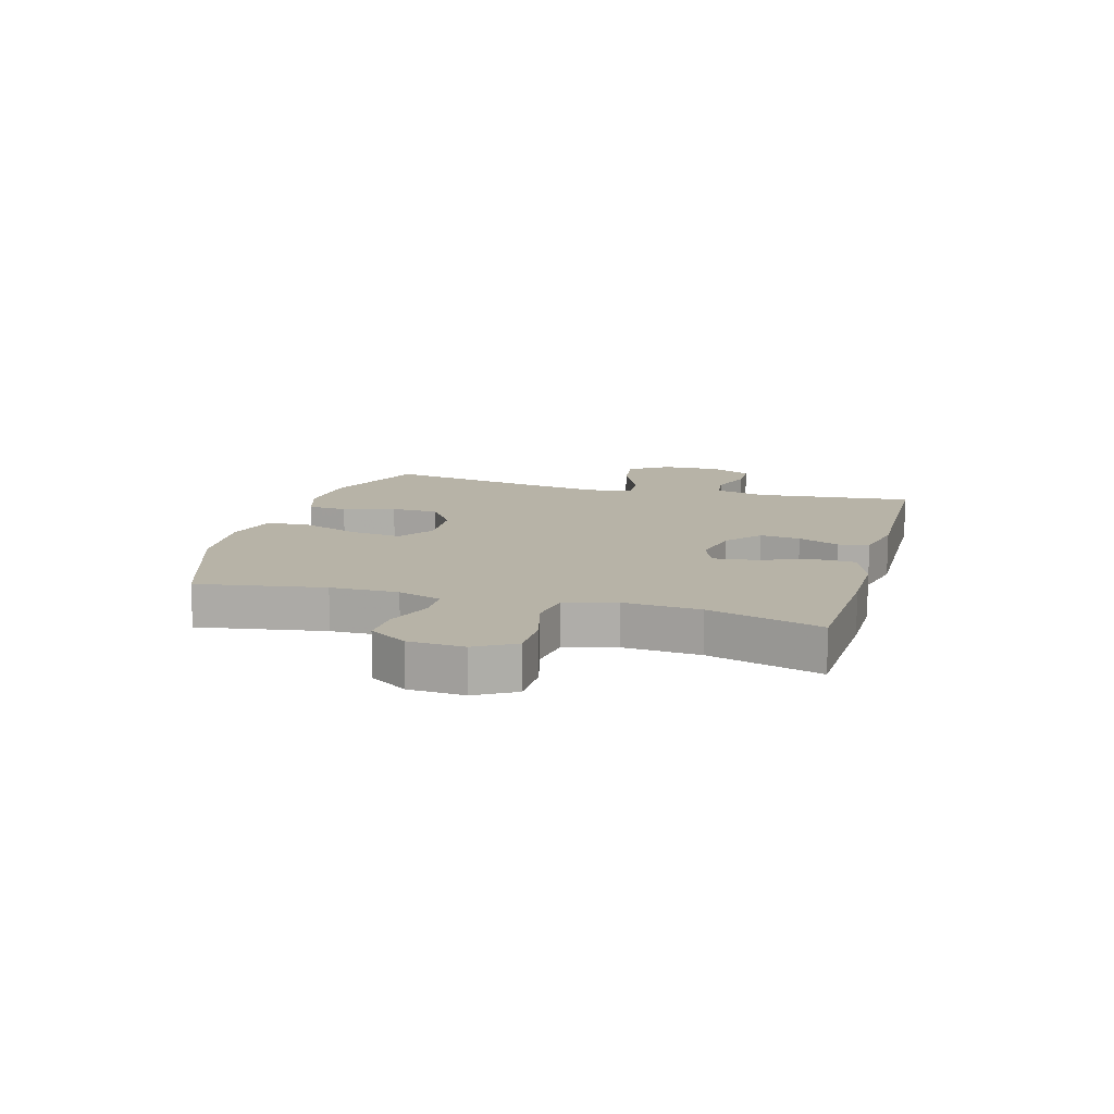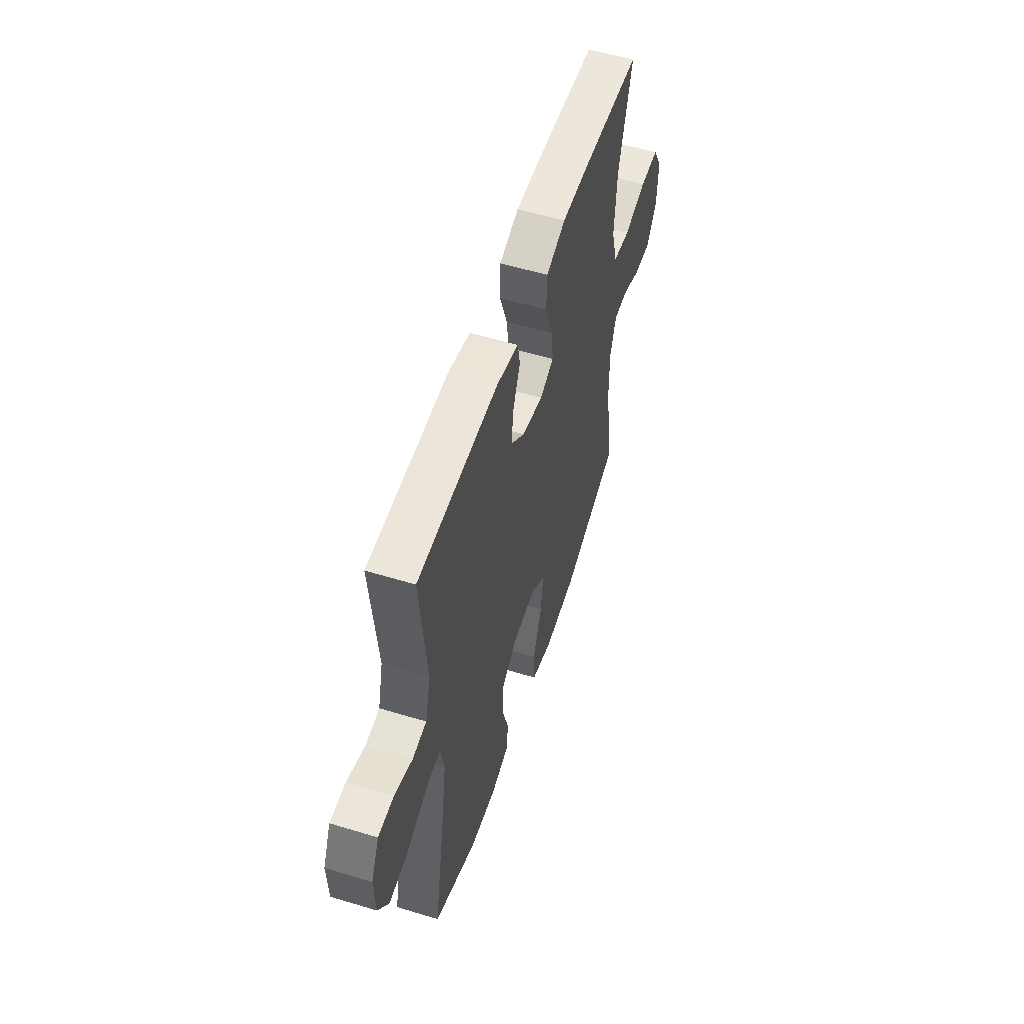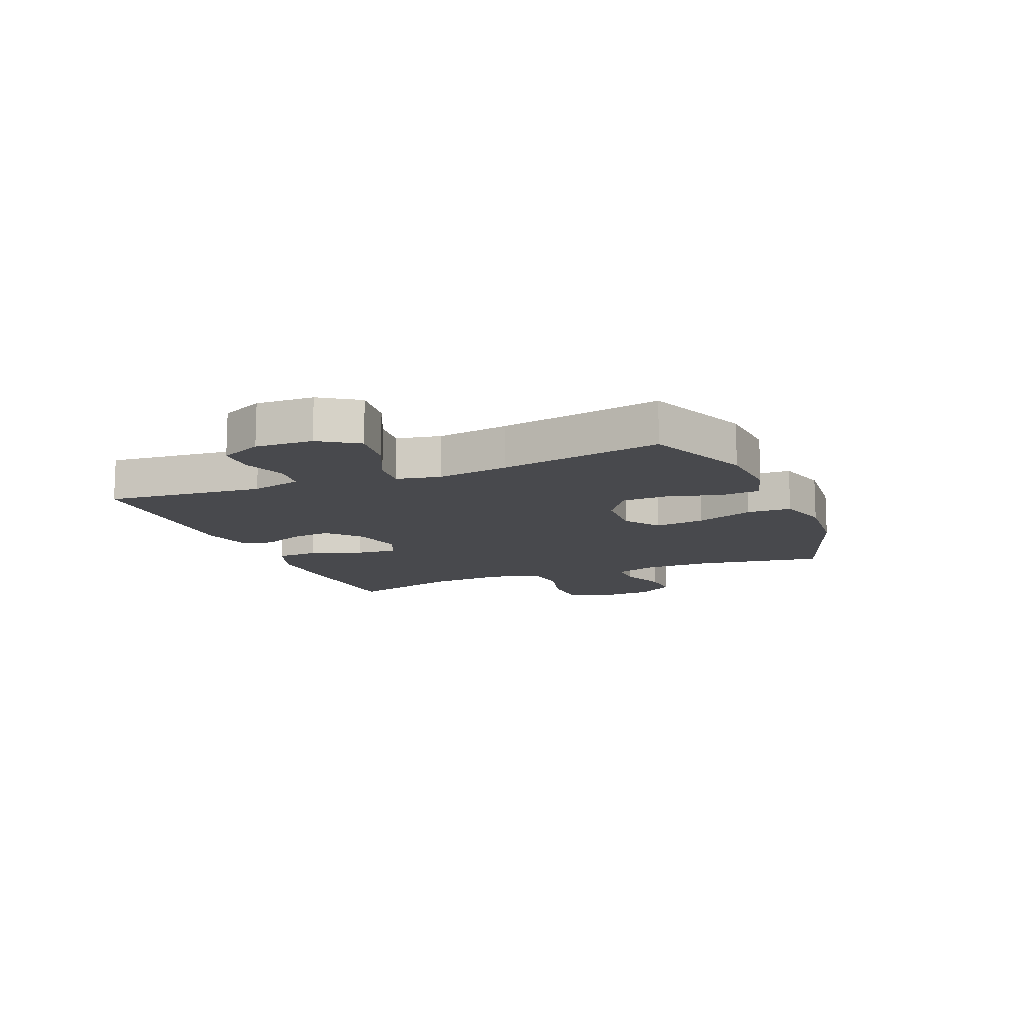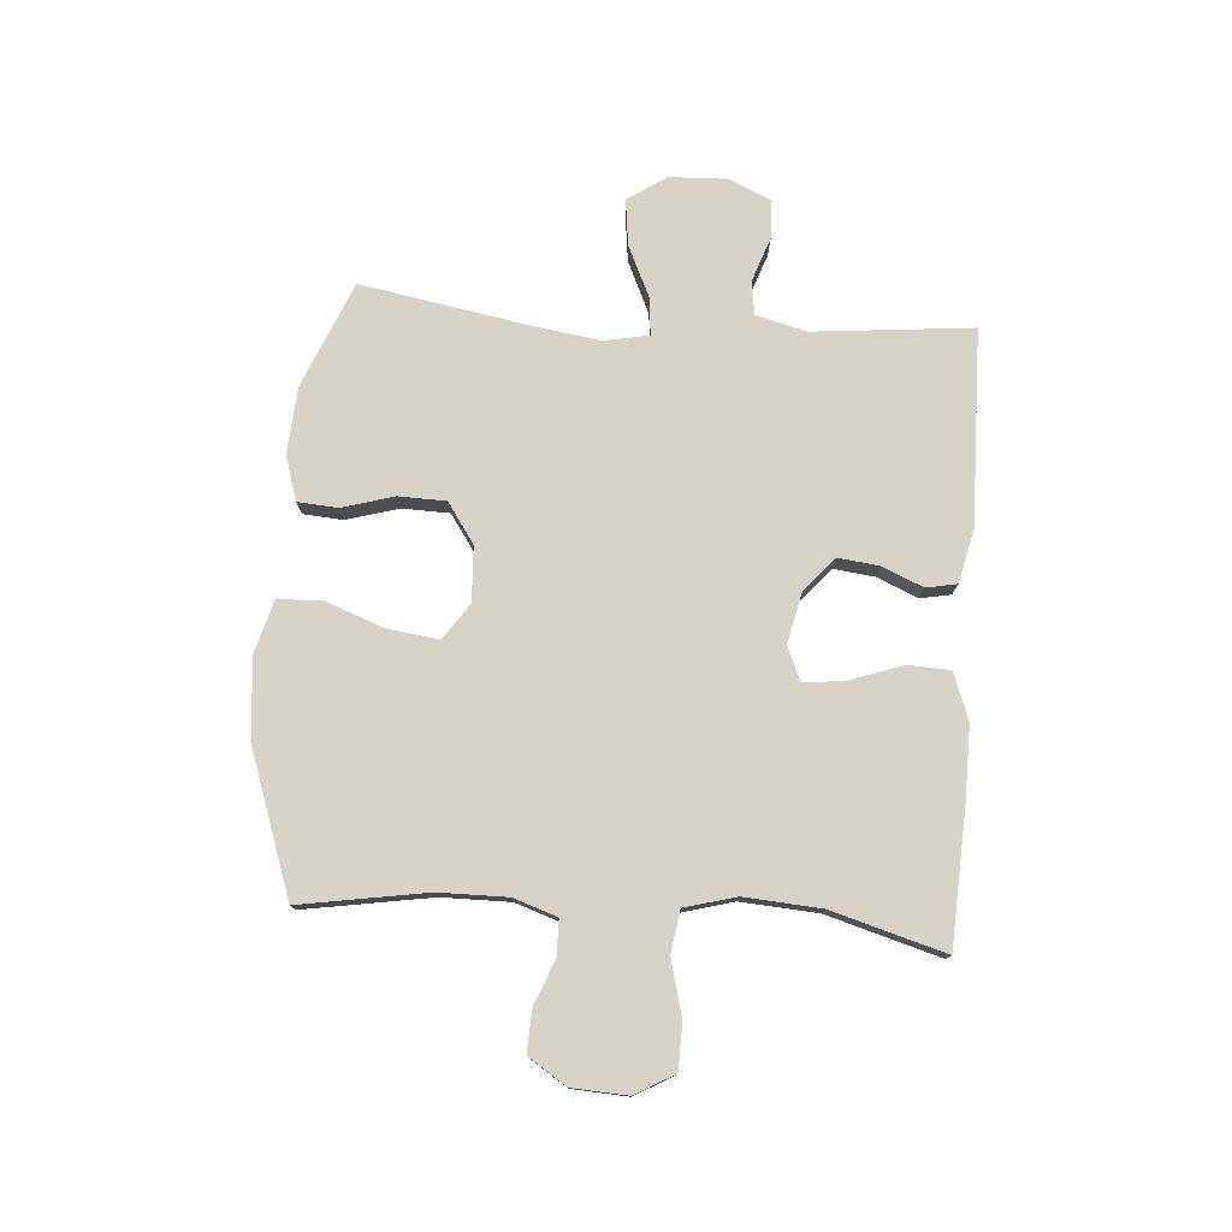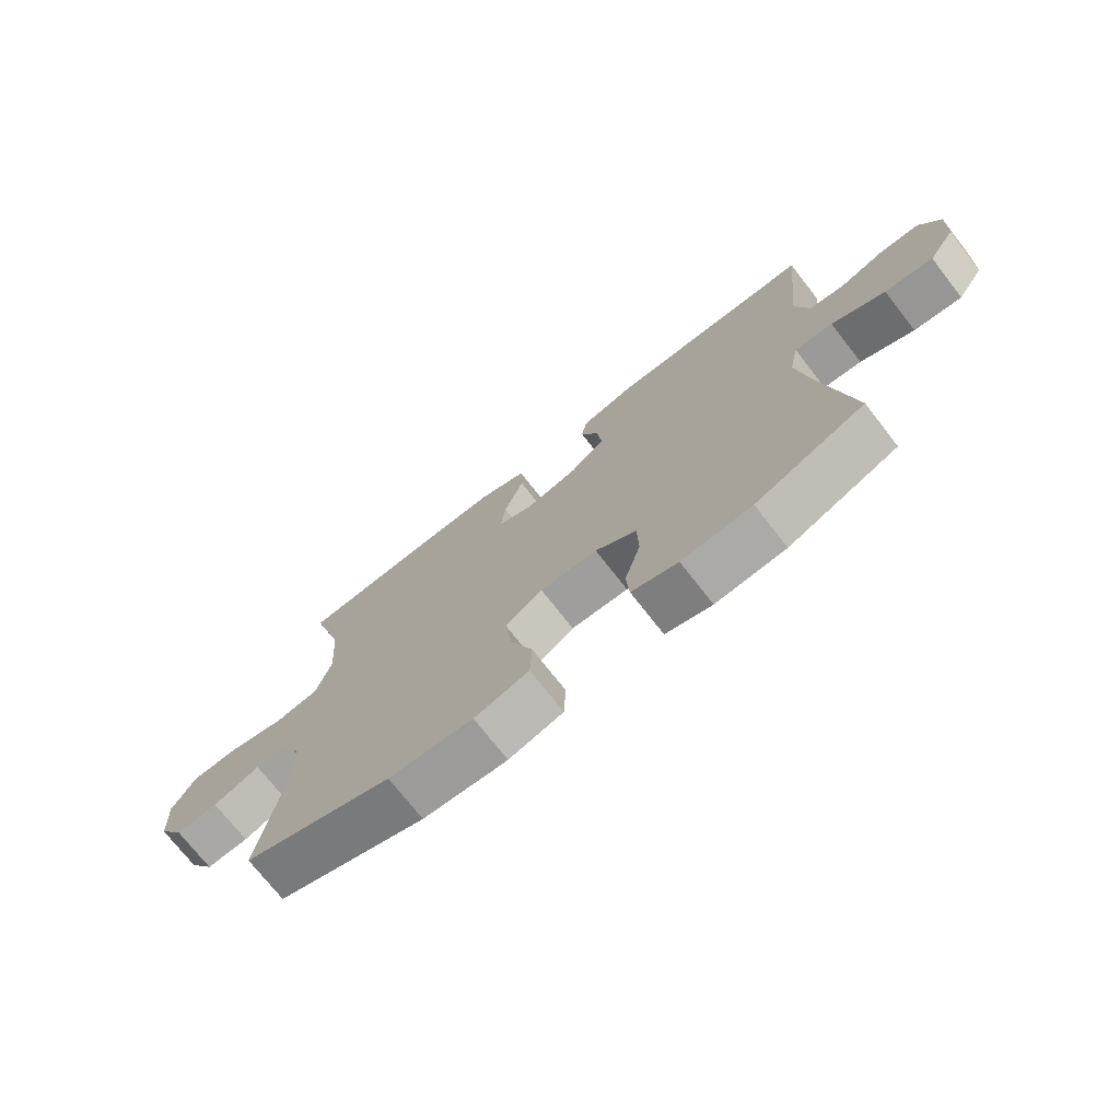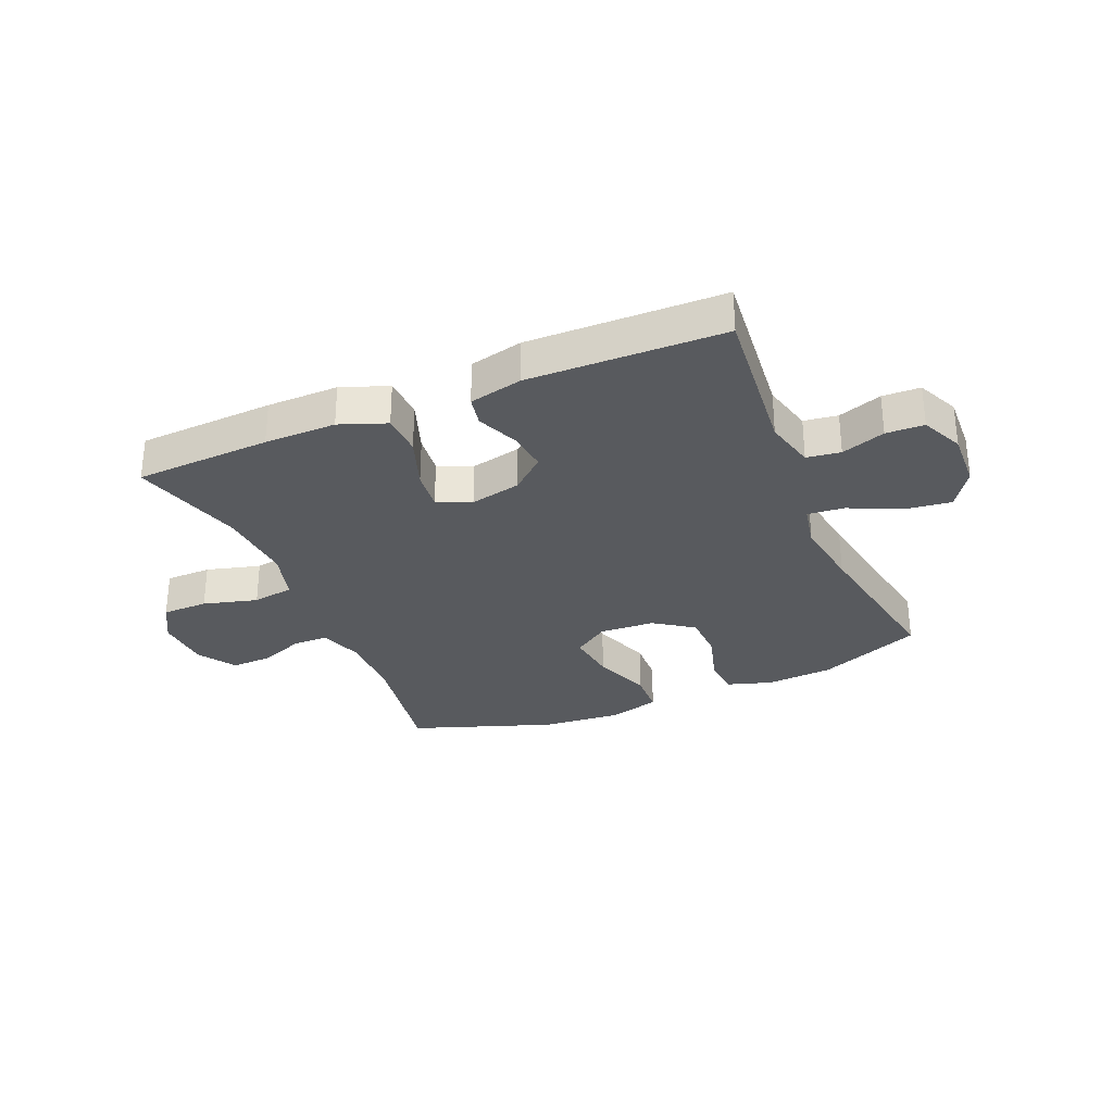
<metadata>
{"format":"obj","ext":"obj","renderer":"f3d","projection":"perspective","resolution":1024,"background":"white","views":[{"elev":12.6,"azim":-74.3,"up":"+Y"},{"elev":54.9,"azim":107.8,"up":"+Z"},{"elev":-12.5,"azim":112.5,"up":"+Y"},{"elev":76.8,"azim":-85.7,"up":"+Y"},{"elev":-73.3,"azim":38.0,"up":"+Z"},{"elev":-30.5,"azim":22.9,"up":"+Y"}]}
</metadata>
<code>
v -0.5 0.07 0.5
v -0.266 0.07 0.511
v -0.143 0.07 0.512
v -0.063 0.07 0.482
v -0.06 0.07 0.41
v -0.092 0.07 0.32
v -0.1 0.07 0.25
v -0.042 0.07 0.225
v 0.045 0.07 0.244
v 0.103 0.07 0.294
v 0.095 0.07 0.363
v 0.065 0.07 0.434
v 0.075 0.07 0.486
v 0.166 0.07 0.507
v 0.5 0.07 0.5
v 0.473 0.07 0.229
v 0.495 0.07 0.142
v 0.553 0.07 0.134
v 0.628 0.07 0.16
v 0.693 0.07 0.158
v 0.726 0.07 0.086
v 0.722 0.07 -0.013
v 0.678 0.07 -0.079
v 0.599 0.07 -0.069
v 0.511 0.07 -0.028
v 0.448 0.07 -0.022
v 0.433 0.07 -0.098
v 0.451 0.07 -0.22
v 0.5 0.07 -0.5
v 0.321 0.07 -0.574
v 0.206 0.07 -0.582
v 0.13 0.07 -0.558
v 0.125 0.07 -0.49
v 0.151 0.07 -0.401
v 0.149 0.07 -0.32
v 0.081 0.07 -0.273
v -0.013 0.07 -0.268
v -0.074 0.07 -0.31
v -0.063 0.07 -0.397
v -0.026 0.07 -0.497
v -0.029 0.07 -0.573
v -0.118 0.07 -0.598
v -0.256 0.07 -0.586
v -0.5 0.07 -0.5
v -0.464 0.07 -0.283
v -0.463 0.07 -0.167
v -0.488 0.07 -0.093
v -0.548 0.07 -0.092
v -0.625 0.07 -0.122
v -0.695 0.07 -0.125
v -0.737 0.07 -0.06
v -0.742 0.07 0.035
v -0.704 0.07 0.102
v -0.625 0.07 0.103
v -0.532 0.07 0.078
v -0.46 0.07 0.089
v -0.436 0.07 0.176
v -0.445 0.07 0.307
v -0.5 0 0.5
v -0.266 0 0.511
v -0.143 0 0.512
v -0.063 0 0.482
v -0.06 0 0.41
v -0.092 0 0.32
v -0.1 0 0.25
v -0.042 0 0.225
v 0.045 0 0.244
v 0.103 0 0.294
v 0.095 0 0.363
v 0.065 0 0.434
v 0.075 0 0.486
v 0.166 0 0.507
v 0.5 0 0.5
v 0.473 0 0.229
v 0.495 0 0.142
v 0.553 0 0.134
v 0.628 0 0.16
v 0.693 0 0.158
v 0.726 0 0.086
v 0.722 0 -0.013
v 0.678 0 -0.079
v 0.599 0 -0.069
v 0.511 0 -0.028
v 0.448 0 -0.022
v 0.433 0 -0.098
v 0.451 0 -0.22
v 0.5 0 -0.5
v 0.321 0 -0.574
v 0.206 0 -0.582
v 0.13 0 -0.558
v 0.125 0 -0.49
v 0.151 0 -0.401
v 0.149 0 -0.32
v 0.081 0 -0.273
v -0.013 0 -0.268
v -0.074 0 -0.31
v -0.063 0 -0.397
v -0.026 0 -0.497
v -0.029 0 -0.573
v -0.118 0 -0.598
v -0.256 0 -0.586
v -0.5 0 -0.5
v -0.464 0 -0.283
v -0.463 0 -0.167
v -0.488 0 -0.093
v -0.548 0 -0.092
v -0.625 0 -0.122
v -0.695 0 -0.125
v -0.737 0 -0.06
v -0.742 0 0.035
v -0.704 0 0.102
v -0.625 0 0.103
v -0.532 0 0.078
v -0.46 0 0.089
v -0.436 0 0.176
v -0.445 0 0.307
f 52 53 54 55
f 52 55 56
f 51 52 56
f 48 49 50 51
f 47 48 51 56
f 46 47 56 57
f 42 43 44 45
f 42 45 46 57
f 39 40 41 42
f 38 39 42 57
f 31 32 33 34
f 31 34 35
f 28 29 30 31
f 27 28 31 35
f 26 27 35 36
f 22 23 24 25
f 22 25 26
f 21 22 26
f 18 19 20 21
f 17 18 21 26
f 16 17 26 36
f 11 12 13 14
f 10 11 14 15
f 9 10 15 16
f 3 4 5 6
f 3 6 7
f 58 1 2 3
f 58 3 7
f 37 38 57 58
f 37 58 7 8
f 16 36 37
f 8 9 16 37
f 113 112 111 110
f 114 113 110
f 114 110 109
f 109 108 107 106
f 114 109 106 105
f 115 114 105 104
f 103 102 101 100
f 115 104 103 100
f 100 99 98 97
f 115 100 97 96
f 92 91 90 89
f 93 92 89
f 89 88 87 86
f 93 89 86 85
f 94 93 85 84
f 83 82 81 80
f 84 83 80
f 84 80 79
f 79 78 77 76
f 84 79 76 75
f 94 84 75 74
f 72 71 70 69
f 73 72 69 68
f 74 73 68 67
f 64 63 62 61
f 65 64 61
f 61 60 59 116
f 65 61 116
f 116 115 96 95
f 66 65 116 95
f 95 94 74
f 95 74 67 66
f 1 59 60 2
f 2 60 61 3
f 3 61 62 4
f 4 62 63 5
f 5 63 64 6
f 6 64 65 7
f 7 65 66 8
f 8 66 67 9
f 9 67 68 10
f 10 68 69 11
f 11 69 70 12
f 12 70 71 13
f 13 71 72 14
f 14 72 73 15
f 15 73 74 16
f 16 74 75 17
f 17 75 76 18
f 18 76 77 19
f 19 77 78 20
f 20 78 79 21
f 21 79 80 22
f 22 80 81 23
f 23 81 82 24
f 24 82 83 25
f 25 83 84 26
f 26 84 85 27
f 27 85 86 28
f 28 86 87 29
f 29 87 88 30
f 30 88 89 31
f 31 89 90 32
f 32 90 91 33
f 33 91 92 34
f 34 92 93 35
f 35 93 94 36
f 36 94 95 37
f 37 95 96 38
f 38 96 97 39
f 39 97 98 40
f 40 98 99 41
f 41 99 100 42
f 42 100 101 43
f 43 101 102 44
f 44 102 103 45
f 45 103 104 46
f 46 104 105 47
f 47 105 106 48
f 48 106 107 49
f 49 107 108 50
f 50 108 109 51
f 51 109 110 52
f 52 110 111 53
f 53 111 112 54
f 54 112 113 55
f 55 113 114 56
f 56 114 115 57
f 57 115 116 58
f 58 116 59 1

</code>
